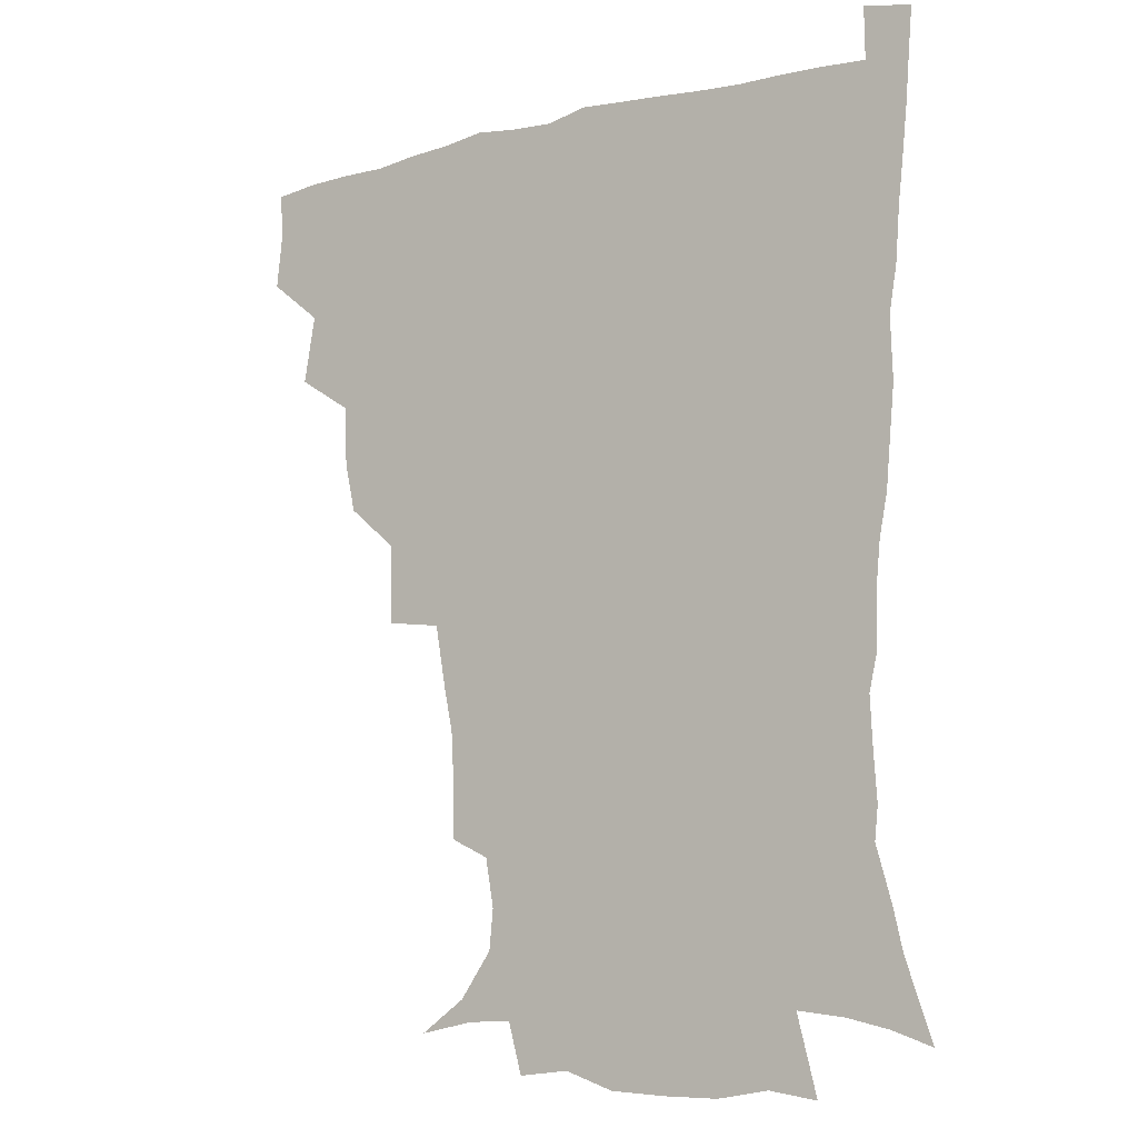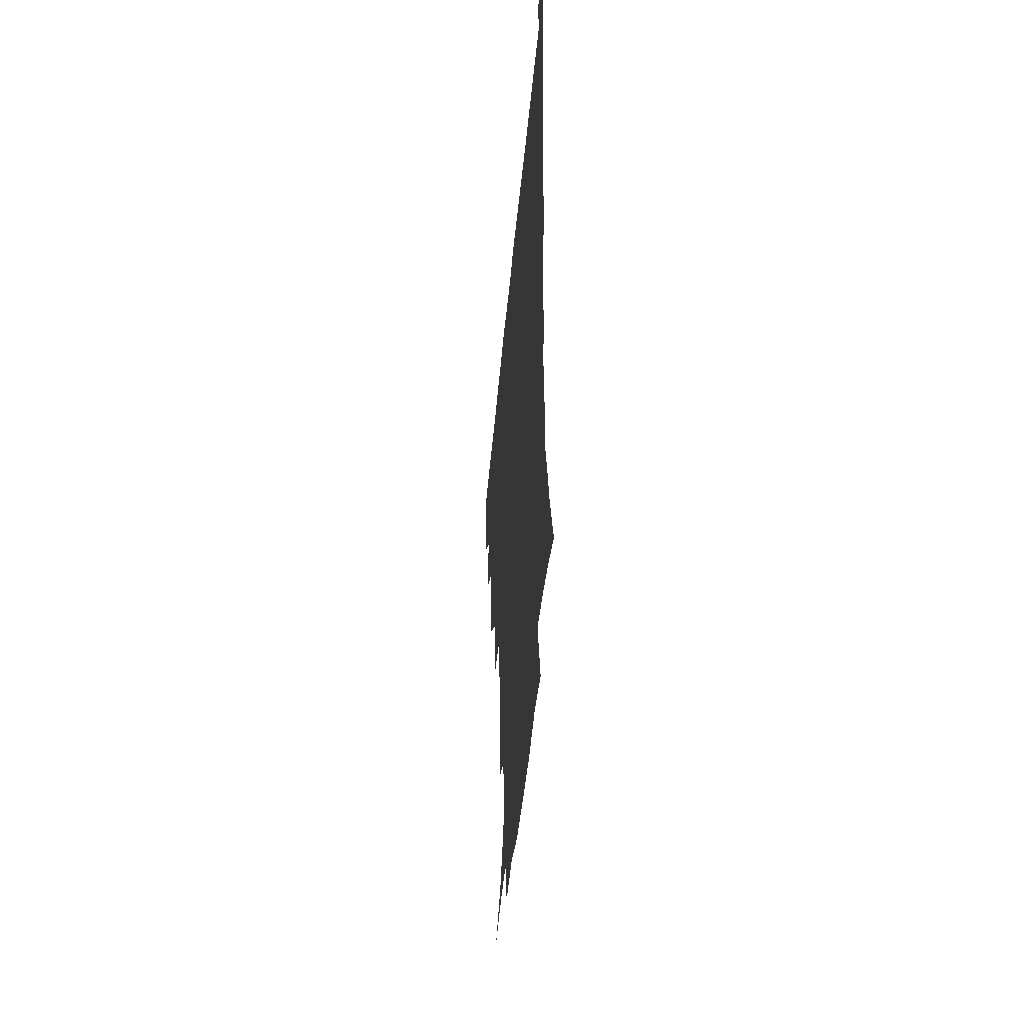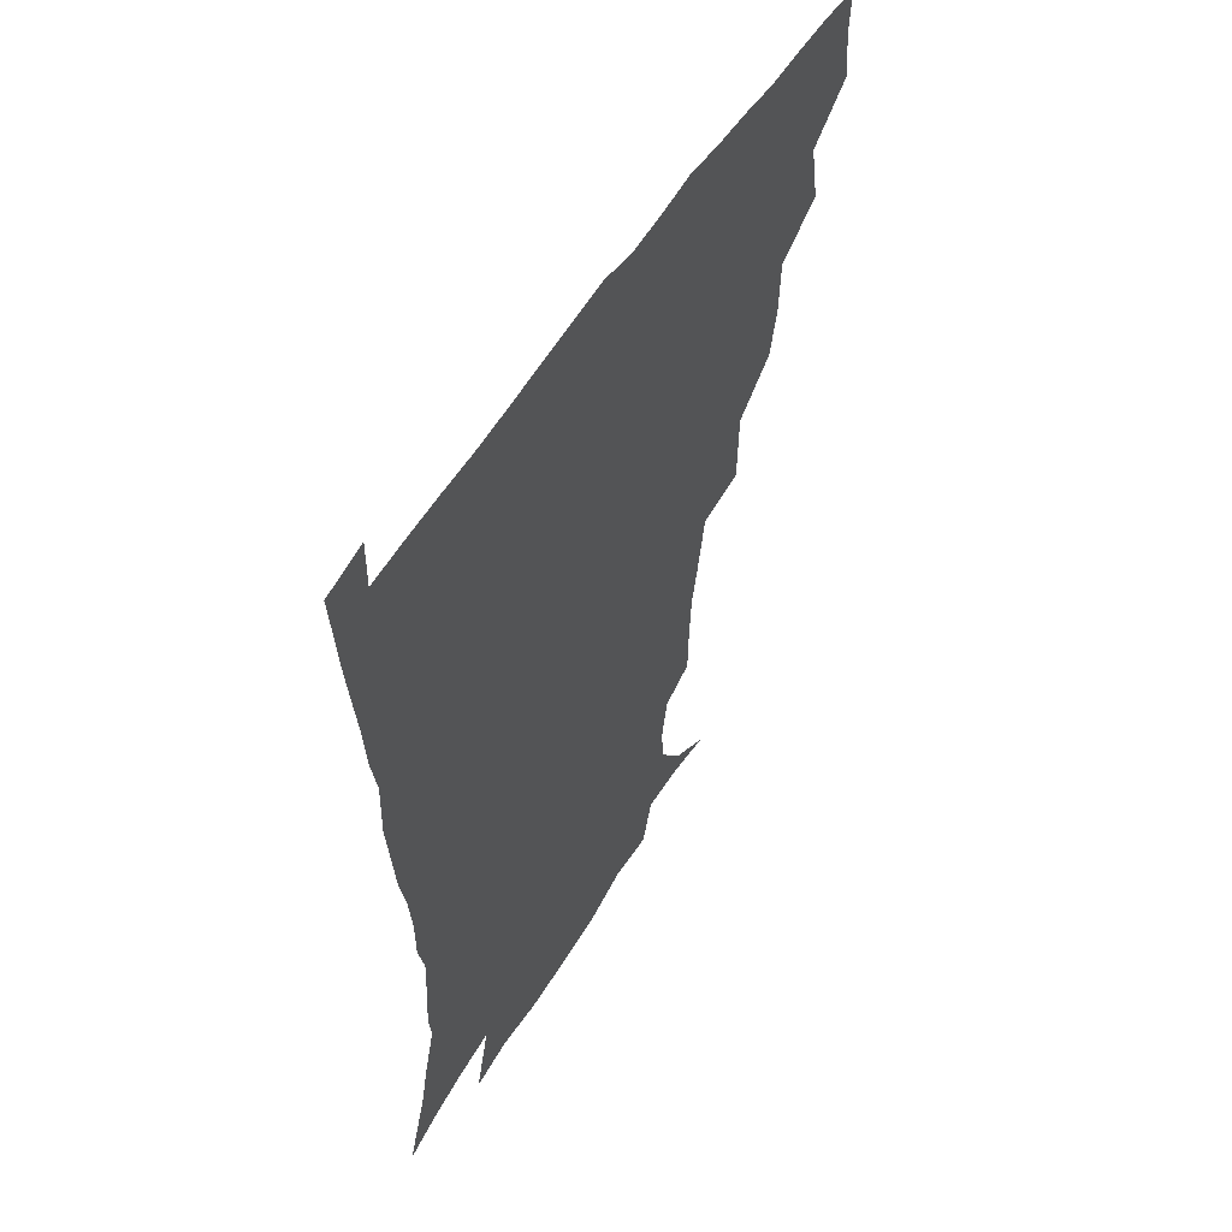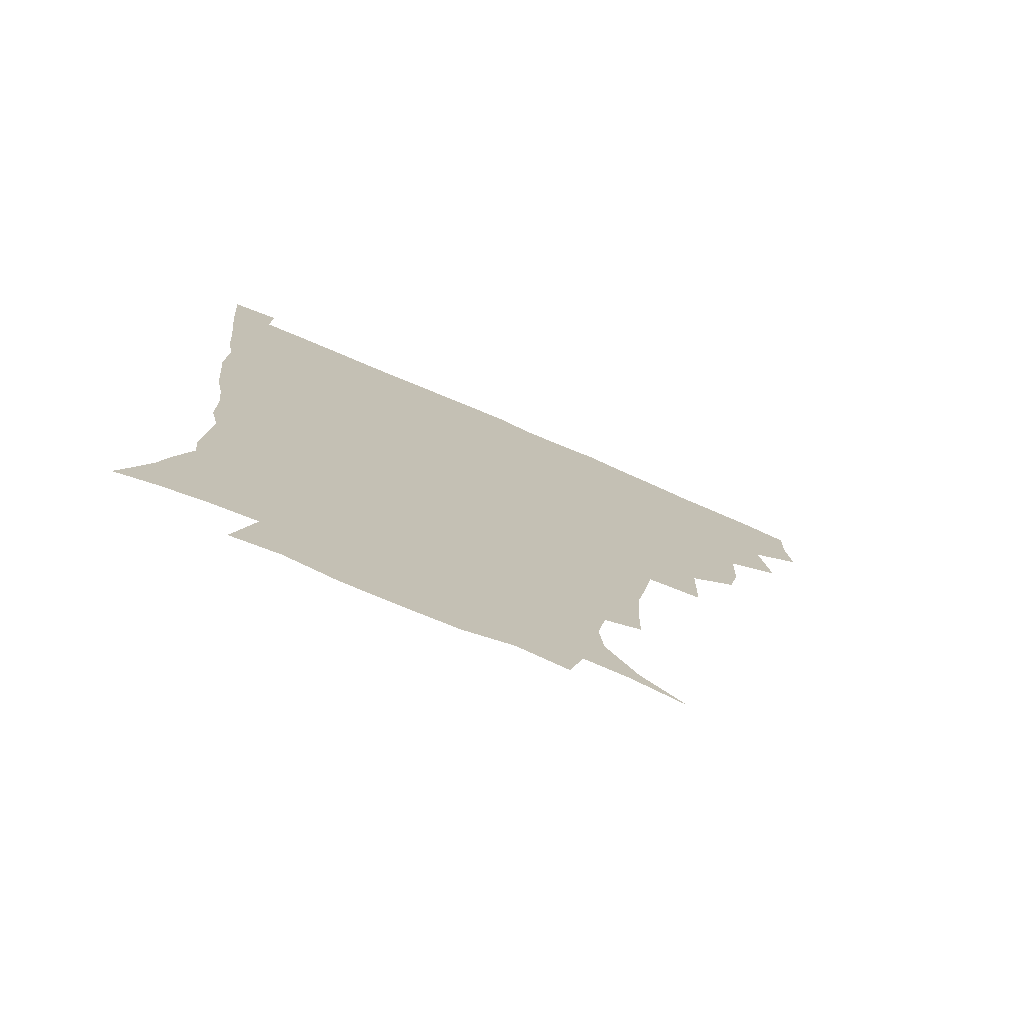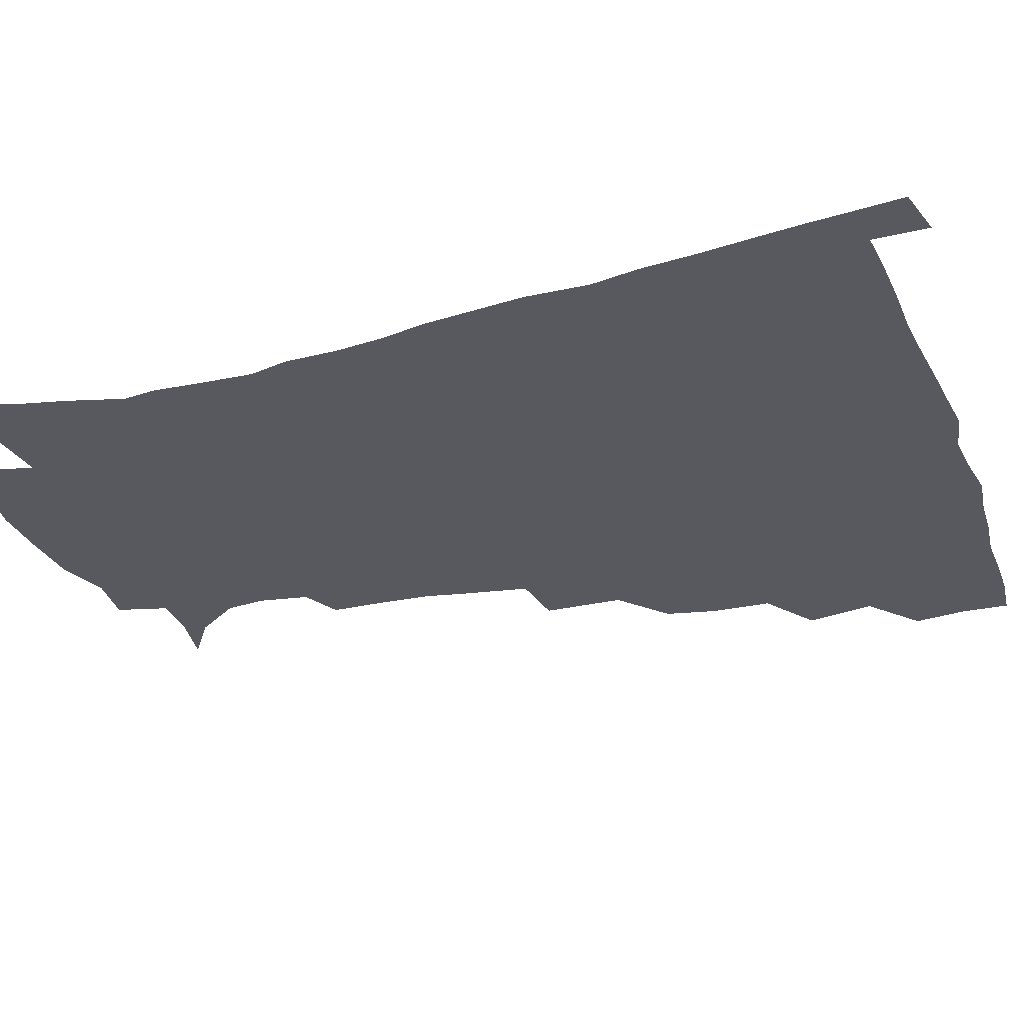
<metadata>
{"format":"obj","ext":"obj","renderer":"f3d","projection":"perspective","resolution":1024,"background":"white","views":[{"elev":-9.9,"azim":34.2,"up":"+Y"},{"elev":-48.2,"azim":84.8,"up":"+Y"},{"elev":55.4,"azim":121.4,"up":"+Y"},{"elev":-76.0,"azim":156.7,"up":"+Y"},{"elev":-30.4,"azim":109.7,"up":"+Z"}]}
</metadata>
<code>
v 435.7 401.4 0
v 437.7 419.2 0
v 437 435 0
v 449.7 364 0
v 453.7 386.9 0
v 452.8 403.2 0
v 453.5 419.6 0
v 452.1 436.8 0
v 473 314.7 0
v 469.3 331.6 0
v 468.6 351.8 0
v 470.8 373.6 0
v 470.1 389.5 0
v 469.3 405 0
v 468.6 420.2 0
v 467.5 437.2 0
v 490.4 273.5 0
v 489.8 300.4 0
v 488.4 324.4 0
v 486.9 341.7 0
v 487 360.3 0
v 486.2 376 0
v 485.4 391.1 0
v 484.6 405.8 0
v 483.6 420.8 0
v 482.8 437 0
v 517.6 198.9 0
v 517.3 217.6 0
v 516.3 234.8 0
v 513.4 249.3 0
v 509.6 271 0
v 505.9 291.3 0
v 504 310.5 0
v 501.6 326.3 0
v 501.1 343.8 0
v 501.5 361.9 0
v 501.1 377.4 0
v 500.3 392 0
v 499.5 406.3 0
v 498.6 420.7 0
v 497.5 438.7 0
v 505.8 136.1 0
v 521.4 146.9 0
v 532.3 162.5 0
v 533.7 176.2 0
v 530.8 192.7 0
v 530.3 214.2 0
v 528.9 230.9 0
v 526.8 246.6 0
v 524.1 263.6 0
v 521.6 281.8 0
v 519.9 300.3 0
v 519.4 318.9 0
v 518.6 334.4 0
v 516.8 348.5 0
v 517 364.7 0
v 516 378.6 0
v 514.8 392.7 0
v 513.9 407.1 0
v 513 421.6 0
v 512 439.5 0
v 525.1 139.8 0
v 537.1 153.6 0
v 543.4 171 0
v 543 187.3 0
v 541.5 203.2 0
v 541.9 224.9 0
v 539.6 238.4 0
v 537.8 253.7 0
v 536 270.8 0
v 533.9 286 0
v 533.2 304.8 0
v 532.5 319.6 0
v 532.2 336.4 0
v 531.4 350.8 0
v 530.9 365.2 0
v 531.2 379.7 0
v 529.4 393.4 0
v 528.8 407.5 0
v 527.6 423 0
v 526.2 441.4 0
v 540.3 140 0
v 552.6 162.3 0
v 554.7 180 0
v 553.6 194.4 0
v 553.4 212.9 0
v 553 230.9 0
v 551.2 244.6 0
v 550.1 261 0
v 548.2 274.2 0
v 547 290.1 0
v 546 304.8 0
v 546.2 322.8 0
v 546.1 338 0
v 545.4 351.8 0
v 544.9 365.5 0
v 545.1 380.1 0
v 544.4 393.5 0
v 543.9 407 0
v 542.6 422.3 0
v 541.1 439.6 0
v 545 123 0
v 558.7 146.8 0
v 564.4 165.7 0
v 565.6 184.7 0
v 565.4 200.5 0
v 564.7 217 0
v 564.2 232.9 0
v 562.8 247.6 0
v 561.9 263 0
v 561 278 0
v 559.9 292.7 0
v 560.5 310.4 0
v 559.4 323.1 0
v 560 340 0
v 559.3 352.6 0
v 559.6 367.1 0
v 559.1 380.3 0
v 558.3 393.8 0
v 558 407.4 0
v 557.2 421.7 0
v 555.6 438.7 0
v 562.5 124.8 0
v 573.2 148.8 0
v 576.8 169.8 0
v 577.1 185.3 0
v 576.7 202.3 0
v 575.4 220.6 0
v 576.4 237.5 0
v 574.7 249.8 0
v 574.3 265.4 0
v 573.7 279.3 0
v 573.1 293.9 0
v 573.3 311.6 0
v 573.5 326.4 0
v 573.3 339.9 0
v 573.2 353.3 0
v 573.7 368 0
v 573 380.7 0
v 573 394.1 0
v 572.2 408 0
v 571.3 422.4 0
v 569.4 441.6 0
v 579.6 118.9 0
v 587.1 150 0
v 588.5 169.9 0
v 588.9 187.4 0
v 588.7 205.2 0
v 587.6 218.1 0
v 586.5 240.7 0
v 587.1 252.5 0
v 587.1 266.1 0
v 586.6 281.3 0
v 586.2 295.7 0
v 586.3 312.1 0
v 586.5 326.9 0
v 586.9 340.2 0
v 586.9 353.2 0
v 587.2 367.7 0
v 587.3 380.9 0
v 587.2 394.3 0
v 586.9 407.8 0
v 585.5 423.5 0
v 583.7 440.4 0
v 598.9 117.6 0
v 600.9 149.6 0
v 600.8 170.2 0
v 600.7 189 0
v 600.3 205.5 0
v 600.7 218.6 0
v 599.9 233.6 0
v 599.3 248.3 0
v 598.7 266.6 0
v 599 282.1 0
v 599.1 296.5 0
v 599.2 312.1 0
v 599.8 325.3 0
v 600.1 340.7 0
v 600.7 354 0
v 601.1 367.8 0
v 601.5 381.1 0
v 601.4 394.5 0
v 601.1 408.5 0
v 600 423.5 0
v 598.3 439.3 0
v 617.8 117.2 0
v 614.9 149.3 0
v 613.8 168.2 0
v 612.4 187.7 0
v 611.9 204.2 0
v 612.1 221.1 0
v 611.5 236.3 0
v 611.4 252.9 0
v 611.4 266.2 0
v 611.2 282 0
v 611.7 296.3 0
v 612.1 310.6 0
v 612.8 326.1 0
v 613.3 339.6 0
v 614 354.3 0
v 614.7 367.9 0
v 615.4 381 0
v 616.2 394.5 0
v 616.5 407.8 0
v 615.5 422.5 0
v 613.8 437.9 0
v 635.6 120 0
v 630 145.9 0
v 626.3 168.2 0
v 624.8 185.3 0
v 623.4 203.3 0
v 623 220.9 0
v 622.9 236.1 0
v 623 250.5 0
v 623.4 265.8 0
v 623.8 279.3 0
v 624.1 294.5 0
v 625 308 0
v 625 326.4 0
v 626.3 339.2 0
v 627 354.3 0
v 628.2 366.9 0
v 629.2 380.6 0
v 630 394.2 0
v 630.6 407.8 0
v 630.8 421.7 0
v 629.6 436.8 0
v 652.2 117.4 0
v 645.4 143.6 0
v 640.6 163.2 0
v 636.7 183.9 0
v 635.1 201.1 0
v 634.1 218.5 0
v 634.6 232.5 0
v 635.6 244.6 0
v 634.5 263.9 0
v 635.7 277.3 0
v 636.2 292.2 0
v 638.4 304 0
v 638.3 321.4 0
v 639.5 335.8 0
v 639.6 352.6 0
v 641.5 365.5 0
v 642.7 381.4 0
v 643.8 393.9 0
v 644.7 407.5 0
v 645.3 421.4 0
v 644.5 436.8 0
v 662 141.5 0
v 653.6 162.2 0
v 649.9 179.2 0
v 647.3 196.3 0
v 645.8 213.2 0
v 645.5 229 0
v 646.5 242.6 0
v 647.1 257.2 0
v 647.6 273 0
v 649.1 286.7 0
v 649.8 303.3 0
v 650.8 318.1 0
v 653.1 331.2 0
v 653.7 347.3 0
v 654.9 362.8 0
v 655.6 379.5 0
v 657.3 393.3 0
v 658.8 406.9 0
v 659.6 421.1 0
v 659.8 436.2 0
v 676.7 138 0
v 669.2 155.6 0
v 663.7 172.9 0
v 660.7 188.8 0
v 658.4 205 0
v 657.8 220.7 0
v 657.9 235.7 0
v 658.7 250.3 0
v 660 265.1 0
v 660.5 281.8 0
v 662 296.8 0
v 665.1 309.6 0
v 665.3 327.5 0
v 665.9 344.6 0
v 667.9 359.6 0
v 669.5 375.2 0
v 671.5 390.4 0
v 672.9 405.8 0
v 674.2 420.4 0
v 675.1 435.1 0
v 674.9 453 0
v 690.5 133.1 0
v 686 146.1 0
v 681.2 160.3 0
v 678.1 173.8 0
v 672.8 192.6 0
v 673.9 203.6 0
v 672.8 219.7 0
v 672 236.9 0
v 674.8 249.4 0
v 675 267.1 0
v 676.5 283.2 0
v 679.3 297.8 0
v 680.7 314.5 0
v 682.3 331.2 0
v 681.6 352.1 0
v 684.1 367.9 0
v 685.5 386.5 0
v 687.4 403.4 0
v 689 419.1 0
v 690.1 434.2 0
v 691.4 449.5 0
f 5 6 1
f 1 6 2
f 6 7 2
f 2 7 3
f 7 8 3
f 11 12 4
f 4 12 5
f 12 13 5
f 5 13 6
f 13 14 6
f 6 14 7
f 14 15 7
f 7 15 8
f 15 16 8
f 18 19 9
f 9 19 10
f 19 20 10
f 10 20 11
f 20 21 11
f 11 21 12
f 21 22 12
f 12 22 13
f 22 23 13
f 13 23 14
f 23 24 14
f 14 24 15
f 24 25 15
f 15 25 16
f 25 26 16
f 31 32 17
f 17 32 18
f 32 33 18
f 18 33 19
f 33 34 19
f 19 34 20
f 34 35 20
f 20 35 21
f 35 36 21
f 21 36 22
f 36 37 22
f 22 37 23
f 37 38 23
f 23 38 24
f 38 39 24
f 24 39 25
f 39 40 25
f 25 40 26
f 40 41 26
f 46 47 27
f 27 47 28
f 47 48 28
f 28 48 29
f 48 49 29
f 29 49 30
f 49 50 30
f 30 50 31
f 50 51 31
f 31 51 32
f 51 52 32
f 32 52 33
f 52 53 33
f 33 53 34
f 53 54 34
f 34 54 35
f 54 55 35
f 35 55 36
f 55 56 36
f 36 56 37
f 56 57 37
f 37 57 38
f 57 58 38
f 38 58 39
f 58 59 39
f 39 59 40
f 59 60 40
f 40 60 41
f 60 61 41
f 42 62 43
f 62 63 43
f 43 63 44
f 63 64 44
f 44 64 45
f 64 65 45
f 45 65 46
f 65 66 46
f 46 66 47
f 66 67 47
f 47 67 48
f 67 68 48
f 48 68 49
f 68 69 49
f 49 69 50
f 69 70 50
f 50 70 51
f 70 71 51
f 51 71 52
f 71 72 52
f 52 72 53
f 72 73 53
f 53 73 54
f 73 74 54
f 54 74 55
f 74 75 55
f 55 75 56
f 75 76 56
f 56 76 57
f 76 77 57
f 57 77 58
f 77 78 58
f 58 78 59
f 78 79 59
f 59 79 60
f 79 80 60
f 60 80 61
f 80 81 61
f 62 82 63
f 82 83 63
f 63 83 64
f 83 84 64
f 64 84 65
f 84 85 65
f 65 85 66
f 85 86 66
f 66 86 67
f 86 87 67
f 67 87 68
f 87 88 68
f 68 88 69
f 88 89 69
f 69 89 70
f 89 90 70
f 70 90 71
f 90 91 71
f 71 91 72
f 91 92 72
f 72 92 73
f 92 93 73
f 73 93 74
f 93 94 74
f 74 94 75
f 94 95 75
f 75 95 76
f 95 96 76
f 76 96 77
f 96 97 77
f 77 97 78
f 97 98 78
f 78 98 79
f 98 99 79
f 79 99 80
f 99 100 80
f 80 100 81
f 100 101 81
f 102 103 82
f 82 103 83
f 103 104 83
f 83 104 84
f 104 105 84
f 84 105 85
f 105 106 85
f 85 106 86
f 106 107 86
f 86 107 87
f 107 108 87
f 87 108 88
f 108 109 88
f 88 109 89
f 109 110 89
f 89 110 90
f 110 111 90
f 90 111 91
f 111 112 91
f 91 112 92
f 112 113 92
f 92 113 93
f 113 114 93
f 93 114 94
f 114 115 94
f 94 115 95
f 115 116 95
f 95 116 96
f 116 117 96
f 96 117 97
f 117 118 97
f 97 118 98
f 118 119 98
f 98 119 99
f 119 120 99
f 99 120 100
f 120 121 100
f 100 121 101
f 121 122 101
f 102 123 103
f 123 124 103
f 103 124 104
f 124 125 104
f 104 125 105
f 125 126 105
f 105 126 106
f 126 127 106
f 106 127 107
f 127 128 107
f 107 128 108
f 128 129 108
f 108 129 109
f 129 130 109
f 109 130 110
f 130 131 110
f 110 131 111
f 131 132 111
f 111 132 112
f 132 133 112
f 112 133 113
f 133 134 113
f 113 134 114
f 134 135 114
f 114 135 115
f 135 136 115
f 115 136 116
f 136 137 116
f 116 137 117
f 137 138 117
f 117 138 118
f 138 139 118
f 118 139 119
f 139 140 119
f 119 140 120
f 140 141 120
f 120 141 121
f 141 142 121
f 121 142 122
f 142 143 122
f 123 144 124
f 144 145 124
f 124 145 125
f 145 146 125
f 125 146 126
f 146 147 126
f 126 147 127
f 147 148 127
f 127 148 128
f 148 149 128
f 128 149 129
f 149 150 129
f 129 150 130
f 150 151 130
f 130 151 131
f 151 152 131
f 131 152 132
f 152 153 132
f 132 153 133
f 153 154 133
f 133 154 134
f 154 155 134
f 134 155 135
f 155 156 135
f 135 156 136
f 156 157 136
f 136 157 137
f 157 158 137
f 137 158 138
f 158 159 138
f 138 159 139
f 159 160 139
f 139 160 140
f 160 161 140
f 140 161 141
f 161 162 141
f 141 162 142
f 162 163 142
f 142 163 143
f 163 164 143
f 144 165 145
f 165 166 145
f 145 166 146
f 166 167 146
f 146 167 147
f 167 168 147
f 147 168 148
f 168 169 148
f 148 169 149
f 169 170 149
f 149 170 150
f 170 171 150
f 150 171 151
f 171 172 151
f 151 172 152
f 172 173 152
f 152 173 153
f 173 174 153
f 153 174 154
f 174 175 154
f 154 175 155
f 175 176 155
f 155 176 156
f 176 177 156
f 156 177 157
f 177 178 157
f 157 178 158
f 178 179 158
f 158 179 159
f 179 180 159
f 159 180 160
f 180 181 160
f 160 181 161
f 181 182 161
f 161 182 162
f 182 183 162
f 162 183 163
f 183 184 163
f 163 184 164
f 184 185 164
f 165 186 166
f 186 187 166
f 166 187 167
f 187 188 167
f 167 188 168
f 188 189 168
f 168 189 169
f 189 190 169
f 169 190 170
f 190 191 170
f 170 191 171
f 191 192 171
f 171 192 172
f 192 193 172
f 172 193 173
f 193 194 173
f 173 194 174
f 194 195 174
f 174 195 175
f 195 196 175
f 175 196 176
f 196 197 176
f 176 197 177
f 197 198 177
f 177 198 178
f 198 199 178
f 178 199 179
f 199 200 179
f 179 200 180
f 200 201 180
f 180 201 181
f 201 202 181
f 181 202 182
f 202 203 182
f 182 203 183
f 203 204 183
f 183 204 184
f 204 205 184
f 184 205 185
f 205 206 185
f 186 207 187
f 207 208 187
f 187 208 188
f 208 209 188
f 188 209 189
f 209 210 189
f 189 210 190
f 210 211 190
f 190 211 191
f 211 212 191
f 191 212 192
f 212 213 192
f 192 213 193
f 213 214 193
f 193 214 194
f 214 215 194
f 194 215 195
f 215 216 195
f 195 216 196
f 216 217 196
f 196 217 197
f 217 218 197
f 197 218 198
f 218 219 198
f 198 219 199
f 219 220 199
f 199 220 200
f 220 221 200
f 200 221 201
f 221 222 201
f 201 222 202
f 222 223 202
f 202 223 203
f 223 224 203
f 203 224 204
f 224 225 204
f 204 225 205
f 225 226 205
f 205 226 206
f 226 227 206
f 207 228 208
f 228 229 208
f 208 229 209
f 229 230 209
f 209 230 210
f 230 231 210
f 210 231 211
f 231 232 211
f 211 232 212
f 232 233 212
f 212 233 213
f 233 234 213
f 213 234 214
f 234 235 214
f 214 235 215
f 235 236 215
f 215 236 216
f 236 237 216
f 216 237 217
f 237 238 217
f 217 238 218
f 238 239 218
f 218 239 219
f 239 240 219
f 219 240 220
f 240 241 220
f 220 241 221
f 241 242 221
f 221 242 222
f 242 243 222
f 222 243 223
f 243 244 223
f 223 244 224
f 244 245 224
f 224 245 225
f 245 246 225
f 225 246 226
f 246 247 226
f 226 247 227
f 247 248 227
f 229 249 230
f 249 250 230
f 230 250 231
f 250 251 231
f 231 251 232
f 251 252 232
f 232 252 233
f 252 253 233
f 233 253 234
f 253 254 234
f 234 254 235
f 254 255 235
f 235 255 236
f 255 256 236
f 236 256 237
f 256 257 237
f 237 257 238
f 257 258 238
f 238 258 239
f 258 259 239
f 239 259 240
f 259 260 240
f 240 260 241
f 260 261 241
f 241 261 242
f 261 262 242
f 242 262 243
f 262 263 243
f 243 263 244
f 263 264 244
f 244 264 245
f 264 265 245
f 245 265 246
f 265 266 246
f 246 266 247
f 266 267 247
f 247 267 248
f 267 268 248
f 249 269 250
f 269 270 250
f 250 270 251
f 270 271 251
f 251 271 252
f 271 272 252
f 252 272 253
f 272 273 253
f 253 273 254
f 273 274 254
f 254 274 255
f 274 275 255
f 255 275 256
f 275 276 256
f 256 276 257
f 276 277 257
f 257 277 258
f 277 278 258
f 258 278 259
f 278 279 259
f 259 279 260
f 279 280 260
f 260 280 261
f 280 281 261
f 261 281 262
f 281 282 262
f 262 282 263
f 282 283 263
f 263 283 264
f 283 284 264
f 264 284 265
f 284 285 265
f 265 285 266
f 285 286 266
f 266 286 267
f 286 287 267
f 267 287 268
f 287 288 268
f 269 290 270
f 290 291 270
f 270 291 271
f 291 292 271
f 271 292 272
f 292 293 272
f 272 293 273
f 293 294 273
f 273 294 274
f 294 295 274
f 274 295 275
f 295 296 275
f 275 296 276
f 296 297 276
f 276 297 277
f 297 298 277
f 277 298 278
f 298 299 278
f 278 299 279
f 299 300 279
f 279 300 280
f 300 301 280
f 280 301 281
f 301 302 281
f 281 302 282
f 302 303 282
f 282 303 283
f 303 304 283
f 283 304 284
f 304 305 284
f 284 305 285
f 305 306 285
f 285 306 286
f 306 307 286
f 286 307 287
f 307 308 287
f 287 308 288
f 308 309 288
f 288 309 289
f 309 310 289

</code>
